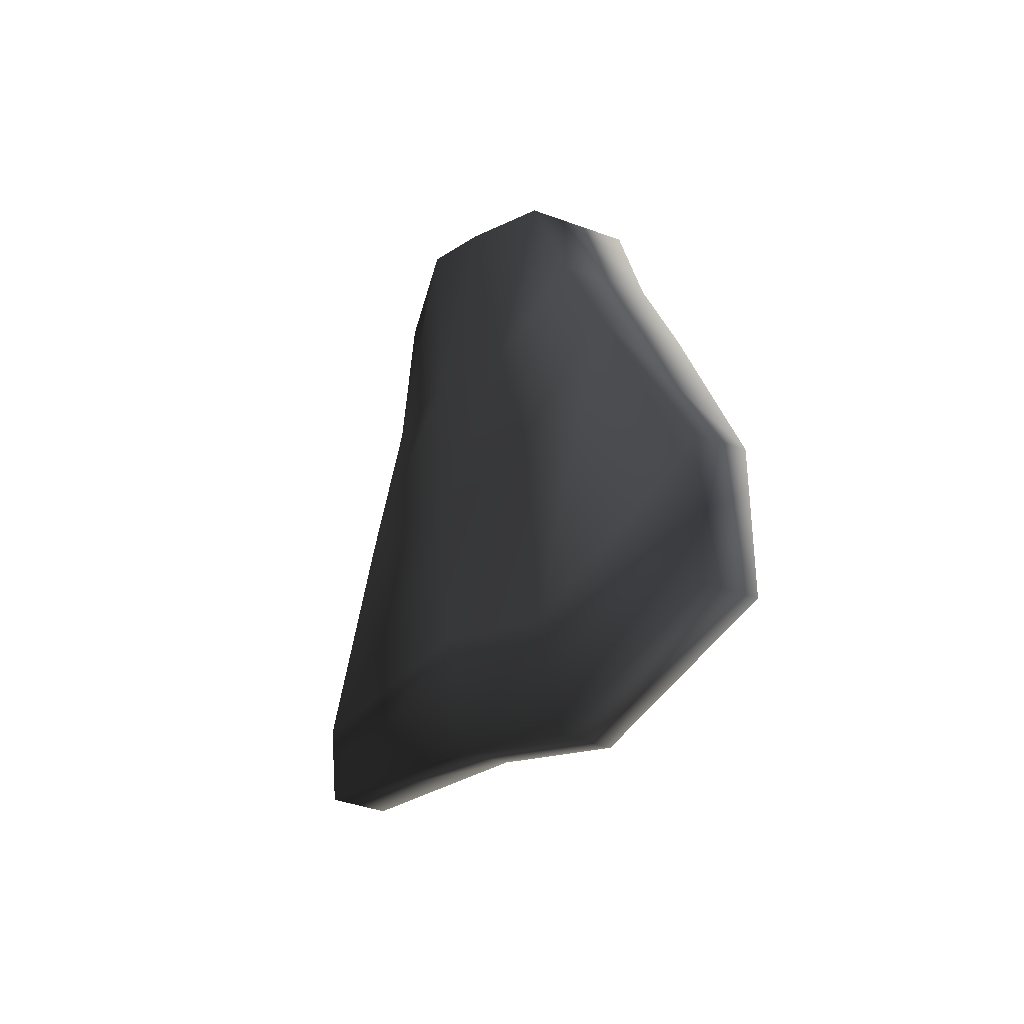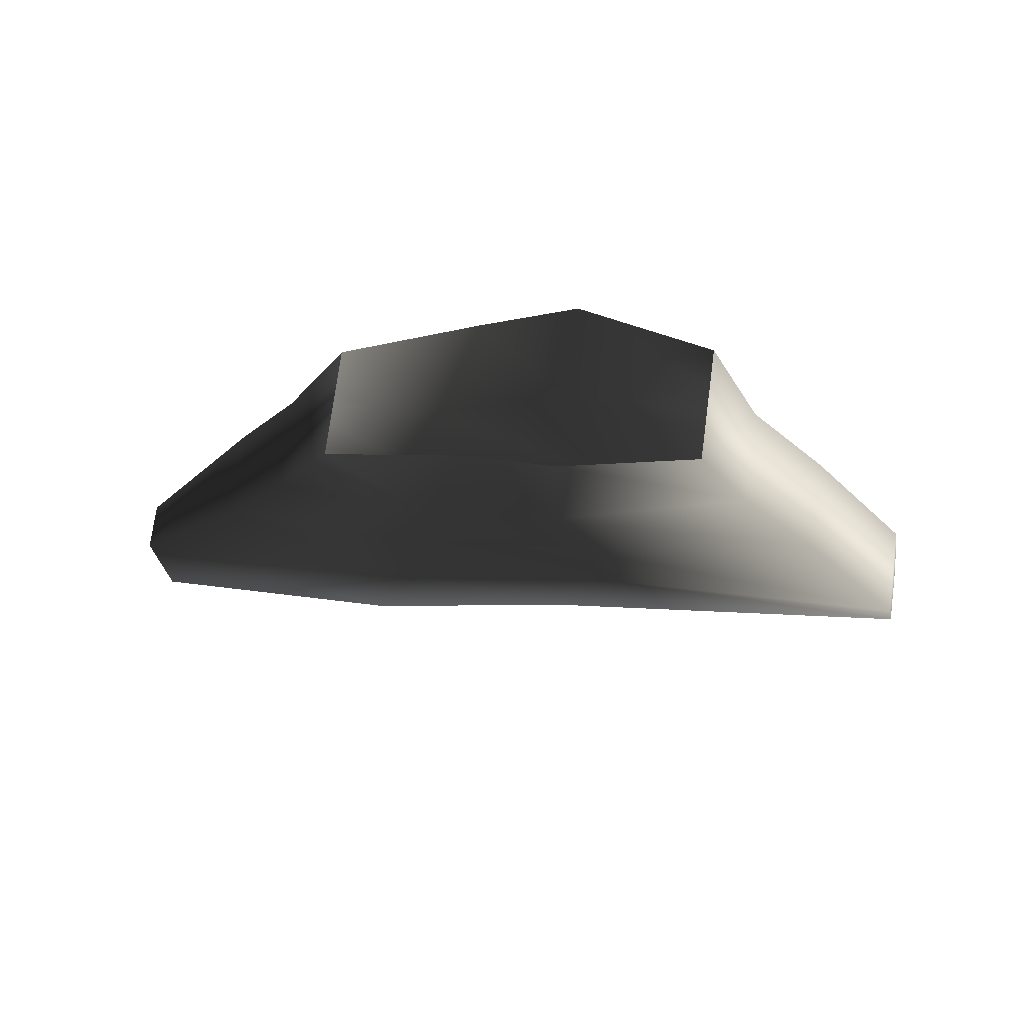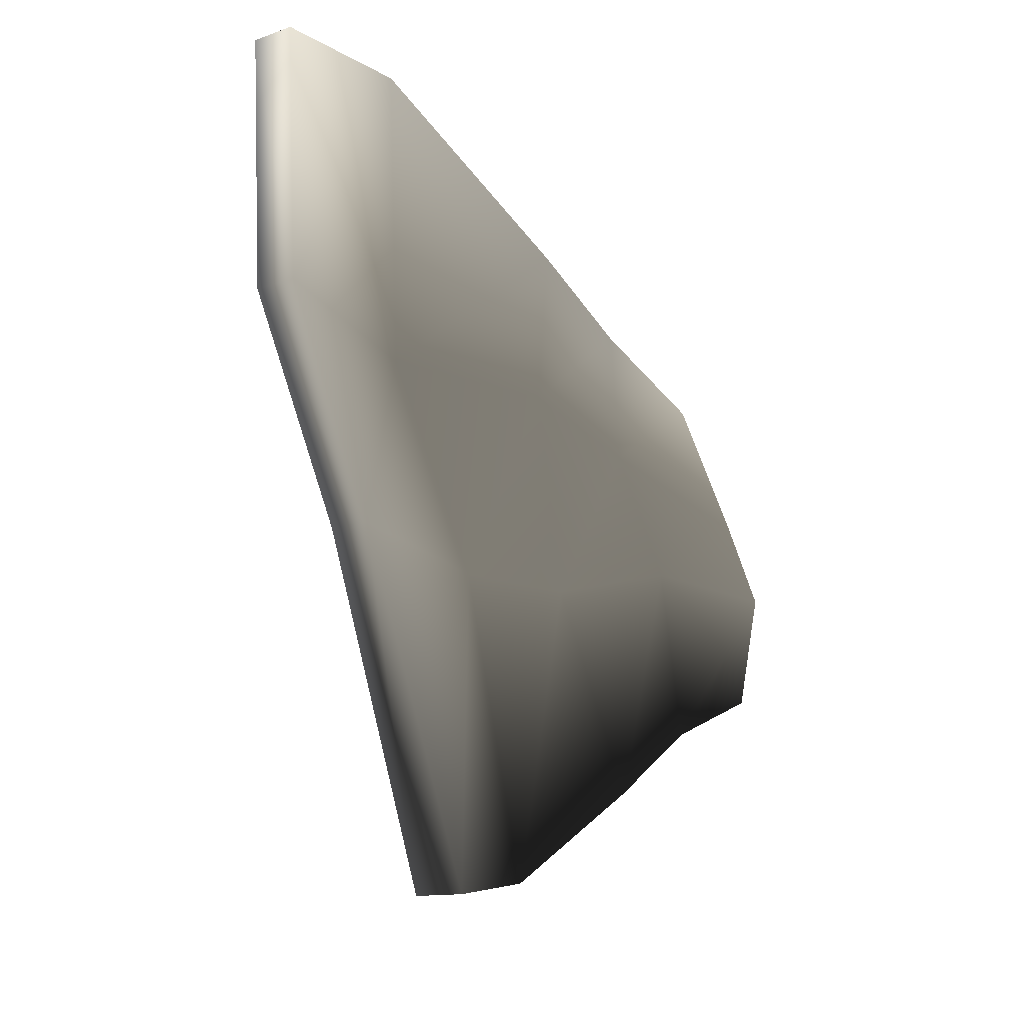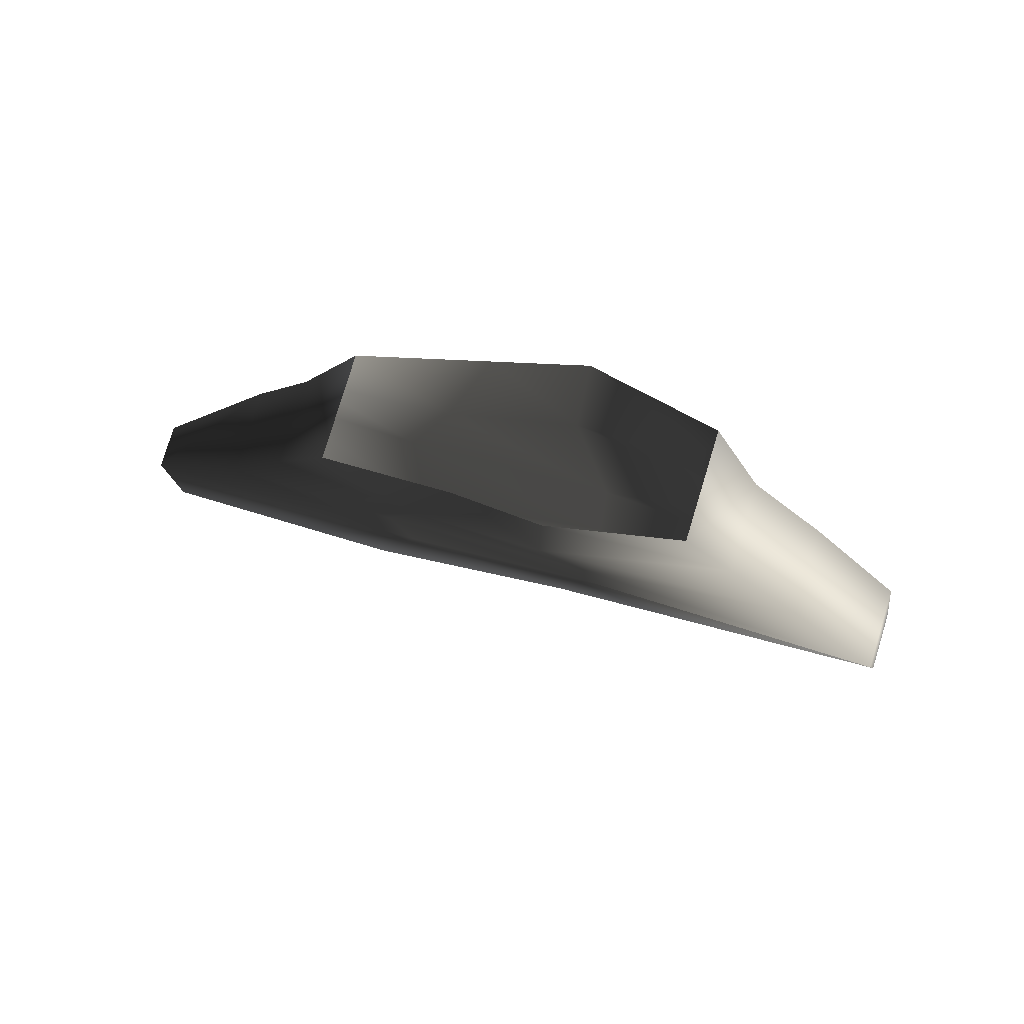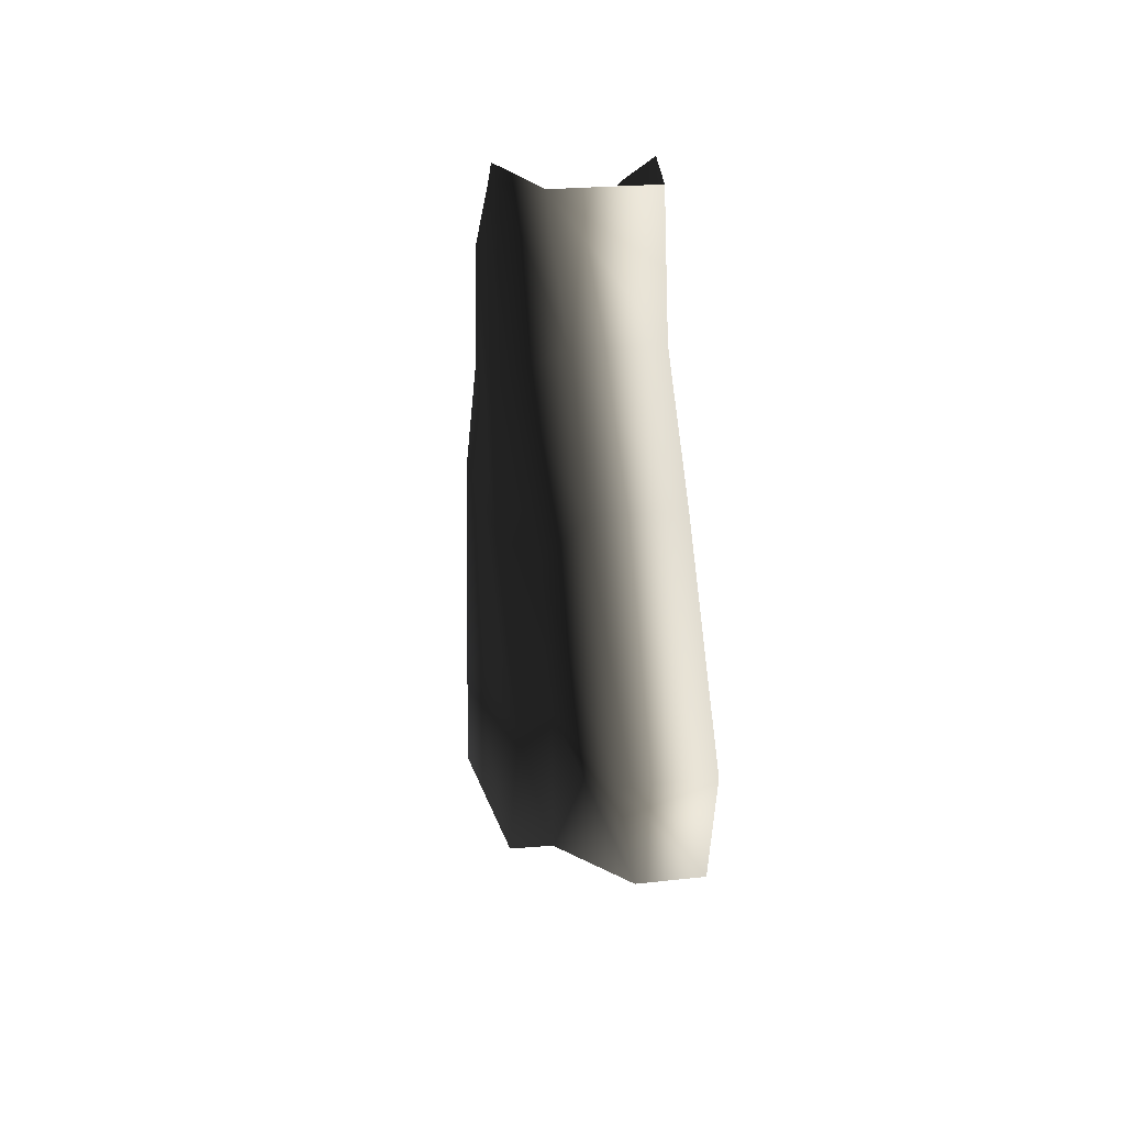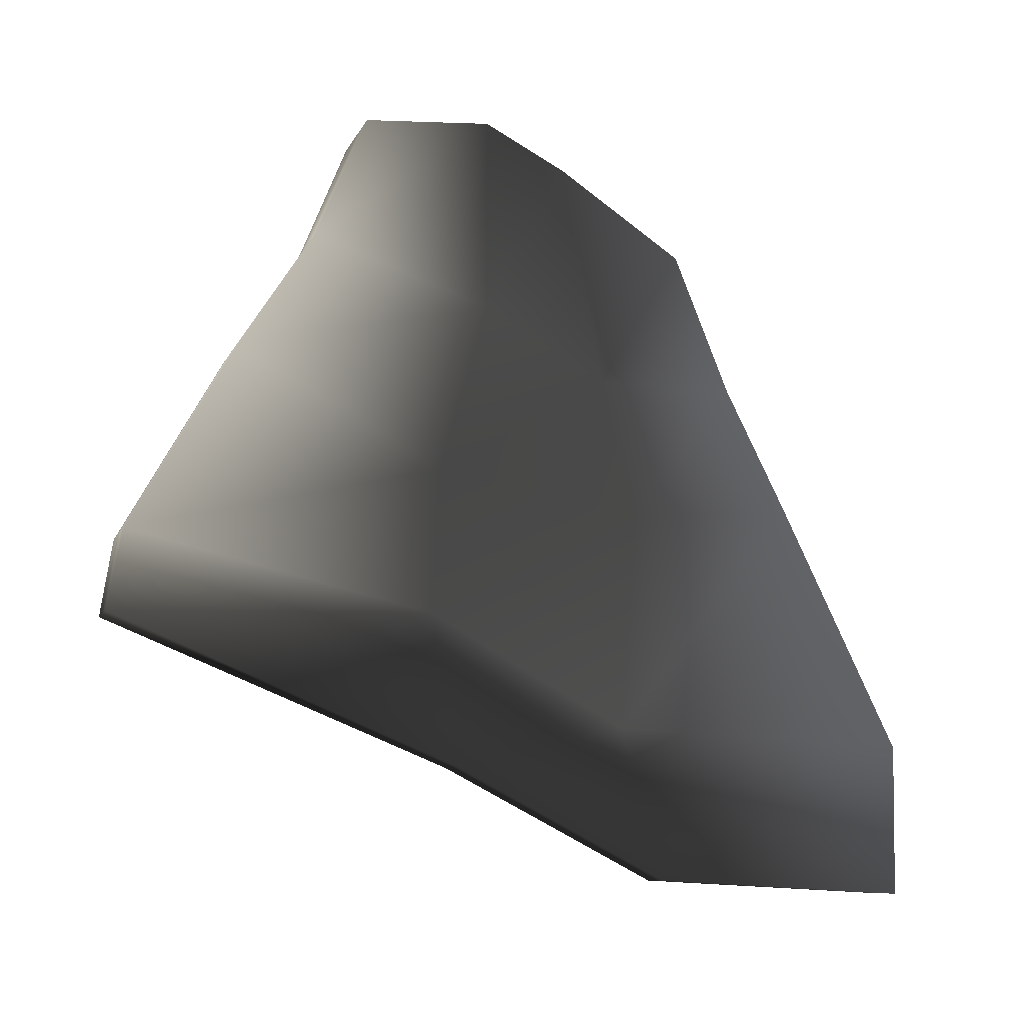
<metadata>
{"format":"obj","ext":"obj","renderer":"f3d","projection":"perspective","resolution":1024,"background":"white","views":[{"elev":-39.6,"azim":155.3,"up":"+Z"},{"elev":73.0,"azim":-82.4,"up":"+Z"},{"elev":-13.5,"azim":-142.6,"up":"+Y"},{"elev":79.5,"azim":-73.1,"up":"+Z"},{"elev":20.3,"azim":-12.0,"up":"+Z"},{"elev":-9.5,"azim":73.3,"up":"+Z"}]}
</metadata>
<code>
g default
v 0.7569 4.665 -21.08
v -0.757 4.665 -21.08
v -0.757 12.88 -21.51
v 0.7569 12.88 -21.51
v 0.7288 -2.291 -17.48
v 0.9377 -13.53 -12.91
v -0.9377 -13.53 -12.91
v -0.7289 -2.291 -17.48
v 1.595 -5.679 3.344
v 2.328 -1.812 3.36
v -1.595 -5.679 3.344
v -2.328 -1.812 3.36
v -1.961 0.8996 2.13
v 1.961 0.8996 2.13
v 1.595 5.003 -0.4306
v 1.33 -7.276 -0.5562
v 2.002 -1.722 -2.749
v -1.33 -7.276 -0.5562
v -2.002 -1.722 -2.749
v -1.666 2.316 -4.87
v -1.595 5.003 -0.4306
v 1.33 6.896 -4.831
v -1.33 6.896 -4.831
v 1.666 2.316 -4.87
v 1.33 -9.71 -4.345
v 1.33 -3.094 -8.033
v -1.33 -9.71 -4.345
v -1.33 -3.094 -8.033
v -1.33 3.571 -9.29
v 1.33 8.869 -8.776
v -1.33 8.869 -8.776
v 1.33 3.571 -9.29
v 1.33 -13.1 -10.38
v 0.9377 -3.193 -12.64
v -1.33 -13.1 -10.38
v -0.9377 -3.193 -12.64
v -0.7289 3.269 -16.19
v 0.7288 12.99 -16.64
v -0.7289 12.99 -16.64
v 0.7288 3.269 -16.19
g polySurface2 TropicalFish02:TropicalFish02
f 1 2 4
f 4 2 3
f 5 6 8
f 8 6 7
f 9 16 10
f 10 16 17
f 9 11 16
f 16 11 18
f 11 12 18
f 18 12 19
f 20 19 13
f 13 19 12
f 21 15 23
f 23 15 22
f 14 24 15
f 15 24 22
f 16 25 17
f 17 25 26
f 16 18 25
f 25 18 27
f 18 19 27
f 27 19 28
f 29 28 20
f 20 28 19
f 23 22 31
f 31 22 30
f 24 32 22
f 22 32 30
f 25 33 26
f 26 33 34
f 25 27 33
f 33 27 35
f 27 28 35
f 35 28 36
f 37 36 29
f 29 36 28
f 31 30 39
f 39 30 38
f 32 40 30
f 30 40 38
f 33 6 34
f 34 6 5
f 33 35 6
f 6 35 7
f 35 36 7
f 7 36 8
f 2 8 37
f 37 8 36
f 39 38 3
f 3 38 4
f 40 1 38
f 38 1 4
f 5 8 1
f 1 8 2
f 23 20 21
f 21 20 13
f 10 17 14
f 14 17 24
f 31 29 23
f 23 29 20
f 17 26 24
f 24 26 32
f 39 37 31
f 31 37 29
f 26 34 32
f 32 34 40
f 3 2 39
f 39 2 37
f 34 5 40
f 40 5 1
g default
v 0.7569 4.665 -21.08
v -0.757 4.665 -21.08
v -0.757 12.88 -21.51
v 0.7569 12.88 -21.51
v 0.7288 -2.291 -17.48
v 0.9377 -13.53 -12.91
v -0.9377 -13.53 -12.91
v -0.7289 -2.291 -17.48
v 1.595 -5.679 3.344
v 2.328 -1.812 3.36
v -1.595 -5.679 3.344
v -2.328 -1.812 3.36
v -1.961 0.8996 2.13
v 1.961 0.8996 2.13
v 1.595 5.003 -0.4306
v 1.33 -7.276 -0.5562
v 2.002 -1.722 -2.749
v -1.33 -7.276 -0.5562
v -2.002 -1.722 -2.749
v -1.666 2.316 -4.87
v -1.595 5.003 -0.4306
v 1.33 6.896 -4.831
v -1.33 6.896 -4.831
v 1.666 2.316 -4.87
v 1.33 -9.71 -4.345
v 1.33 -3.094 -8.033
v -1.33 -9.71 -4.345
v -1.33 -3.094 -8.033
v -1.33 3.571 -9.29
v 1.33 8.869 -8.776
v -1.33 8.869 -8.776
v 1.33 3.571 -9.29
v 1.33 -13.1 -10.38
v 0.9377 -3.193 -12.64
v -1.33 -13.1 -10.38
v -0.9377 -3.193 -12.64
v -0.7289 3.269 -16.19
v 0.7288 12.99 -16.64
v -0.7289 12.99 -16.64
v 0.7288 3.269 -16.19
g polySurface2 TropicalFish02:TropicalFish02
f 41 42 44
f 44 42 43
f 45 46 48
f 48 46 47
f 49 56 50
f 50 56 57
f 49 51 56
f 56 51 58
f 51 52 58
f 58 52 59
f 60 59 53
f 53 59 52
f 61 55 63
f 63 55 62
f 54 64 55
f 55 64 62
f 56 65 57
f 57 65 66
f 56 58 65
f 65 58 67
f 58 59 67
f 67 59 68
f 69 68 60
f 60 68 59
f 63 62 71
f 71 62 70
f 64 72 62
f 62 72 70
f 65 73 66
f 66 73 74
f 65 67 73
f 73 67 75
f 67 68 75
f 75 68 76
f 77 76 69
f 69 76 68
f 71 70 79
f 79 70 78
f 72 80 70
f 70 80 78
f 73 46 74
f 74 46 45
f 73 75 46
f 46 75 47
f 75 76 47
f 47 76 48
f 42 48 77
f 77 48 76
f 79 78 43
f 43 78 44
f 80 41 78
f 78 41 44
f 45 48 41
f 41 48 42
f 63 60 61
f 61 60 53
f 50 57 54
f 54 57 64
f 71 69 63
f 63 69 60
f 57 66 64
f 64 66 72
f 79 77 71
f 71 77 69
f 66 74 72
f 72 74 80
f 43 42 79
f 79 42 77
f 74 45 80
f 80 45 41

</code>
